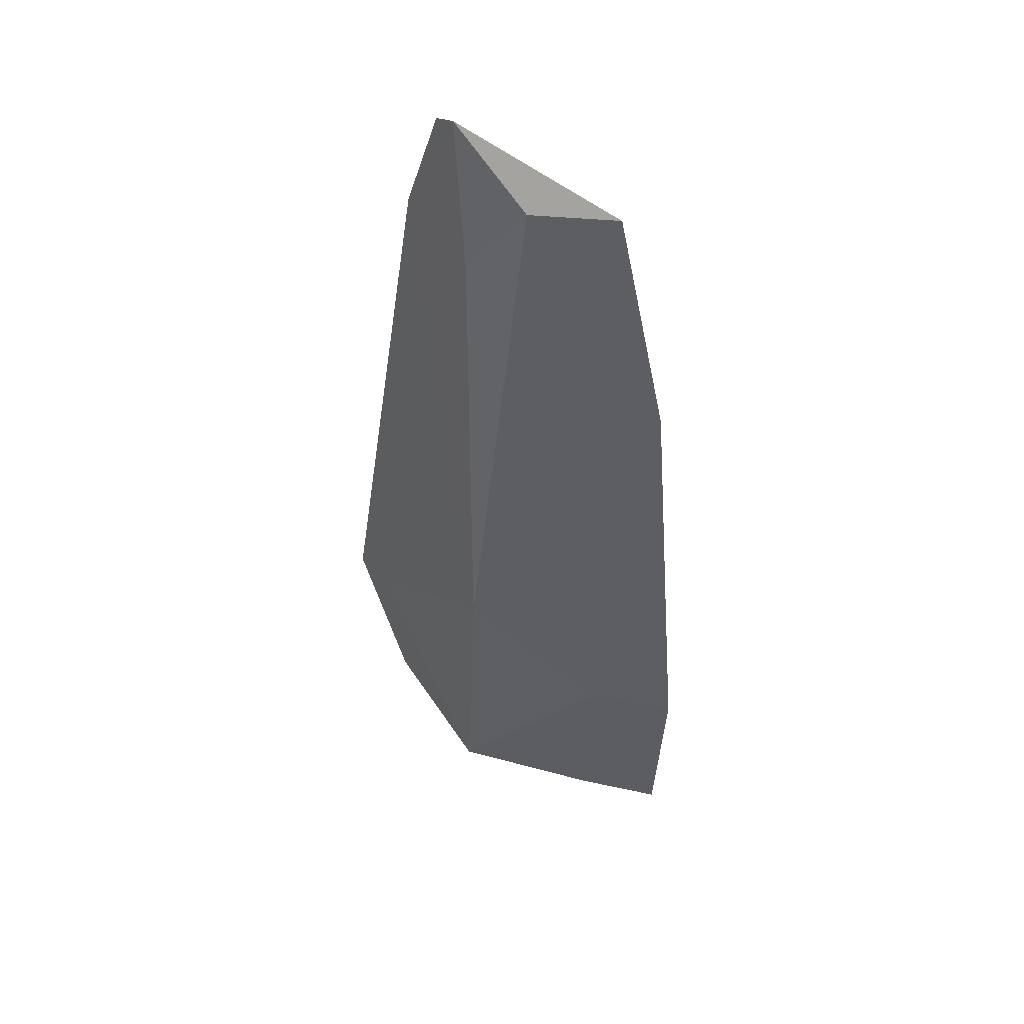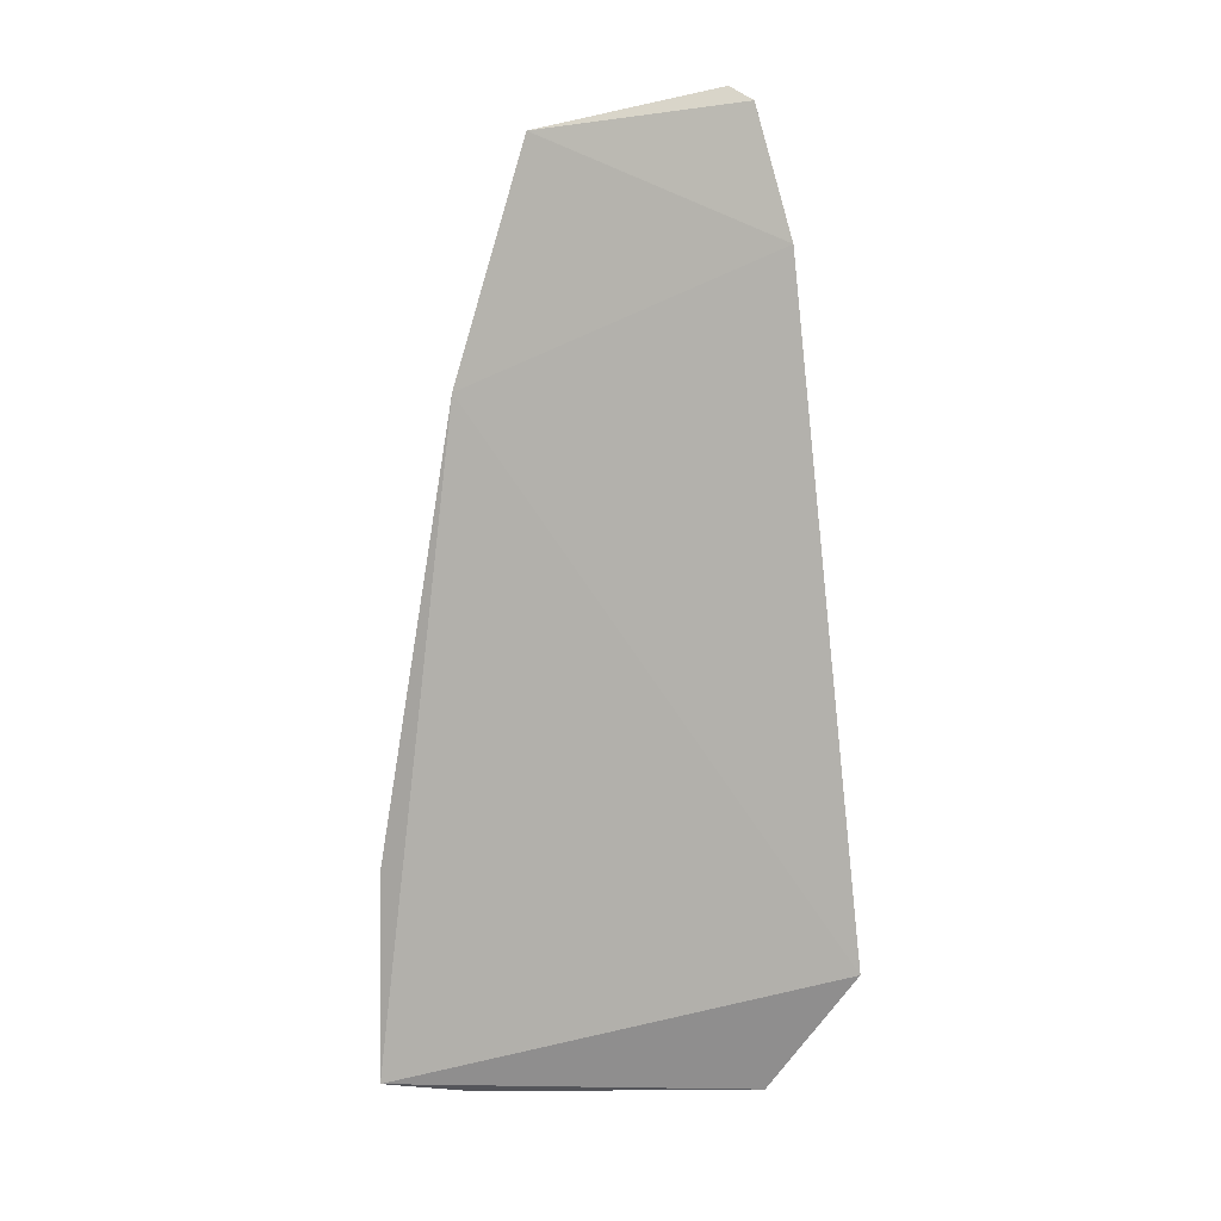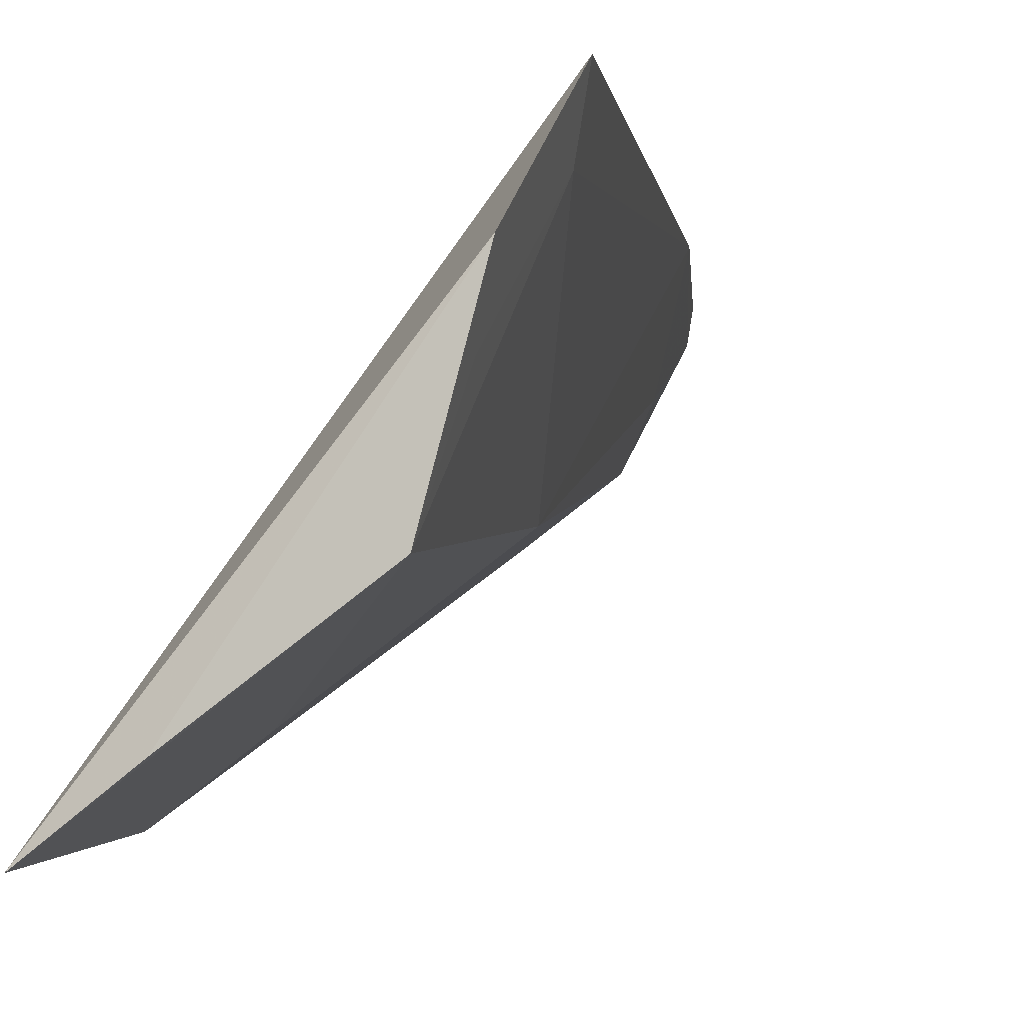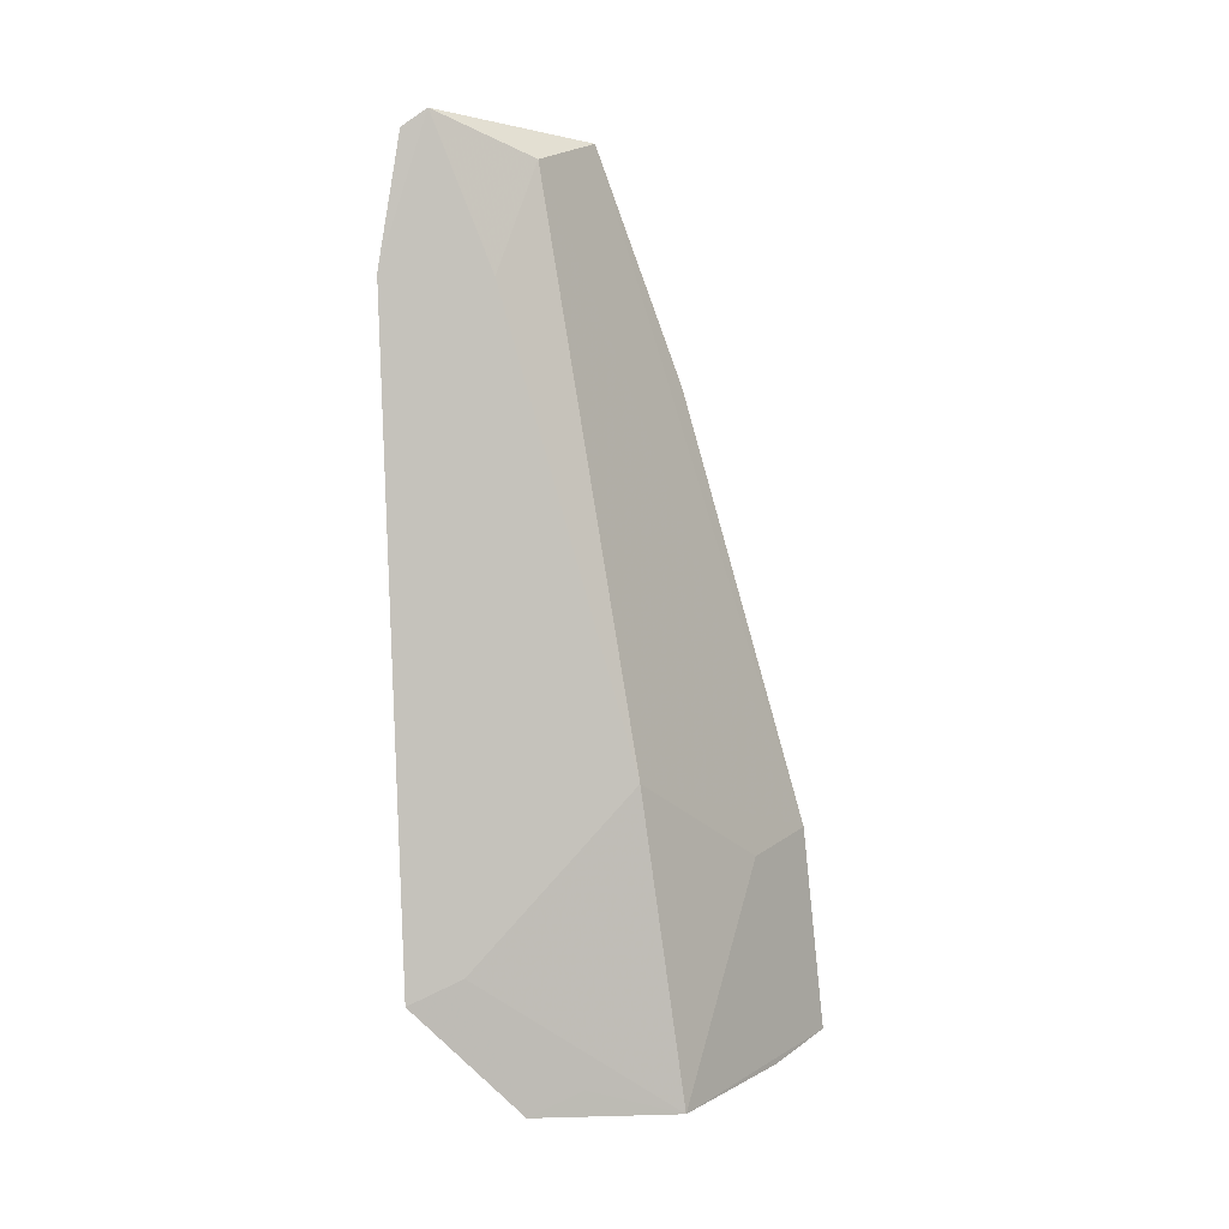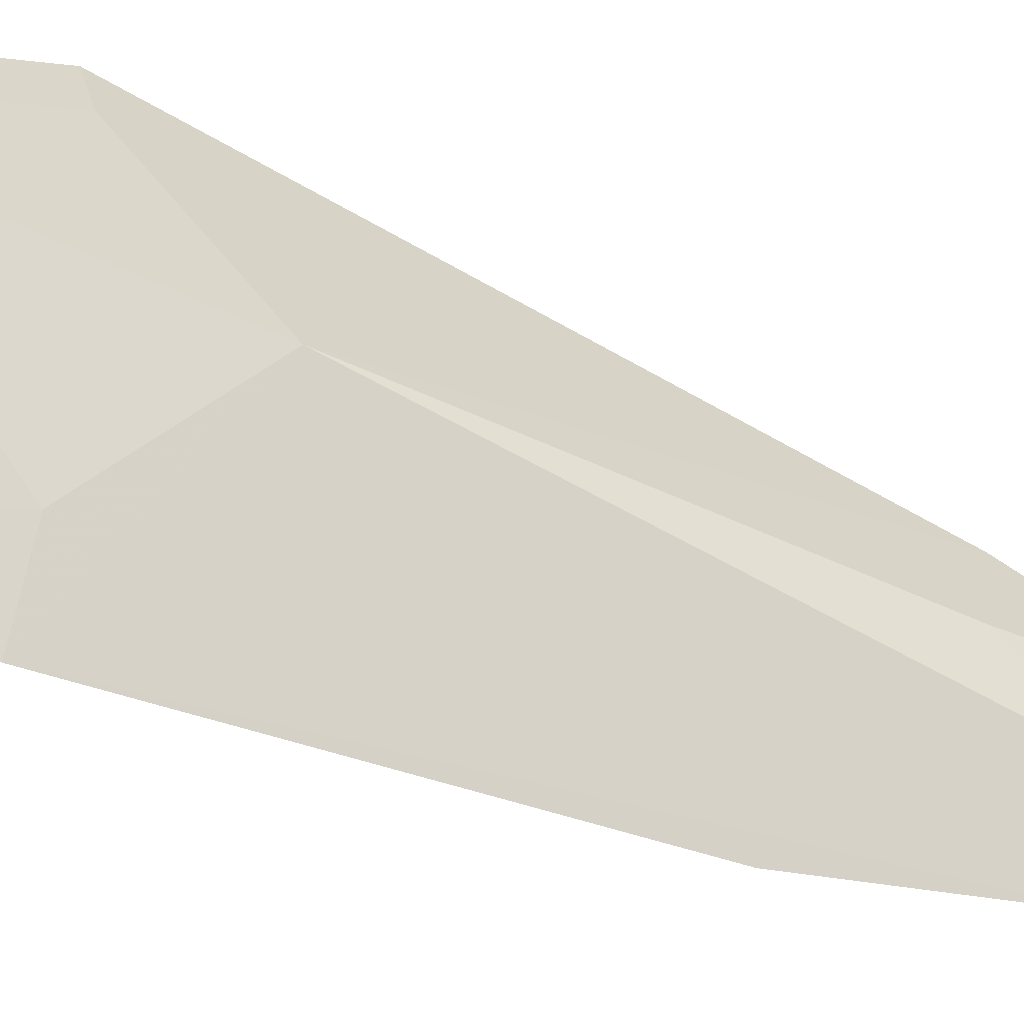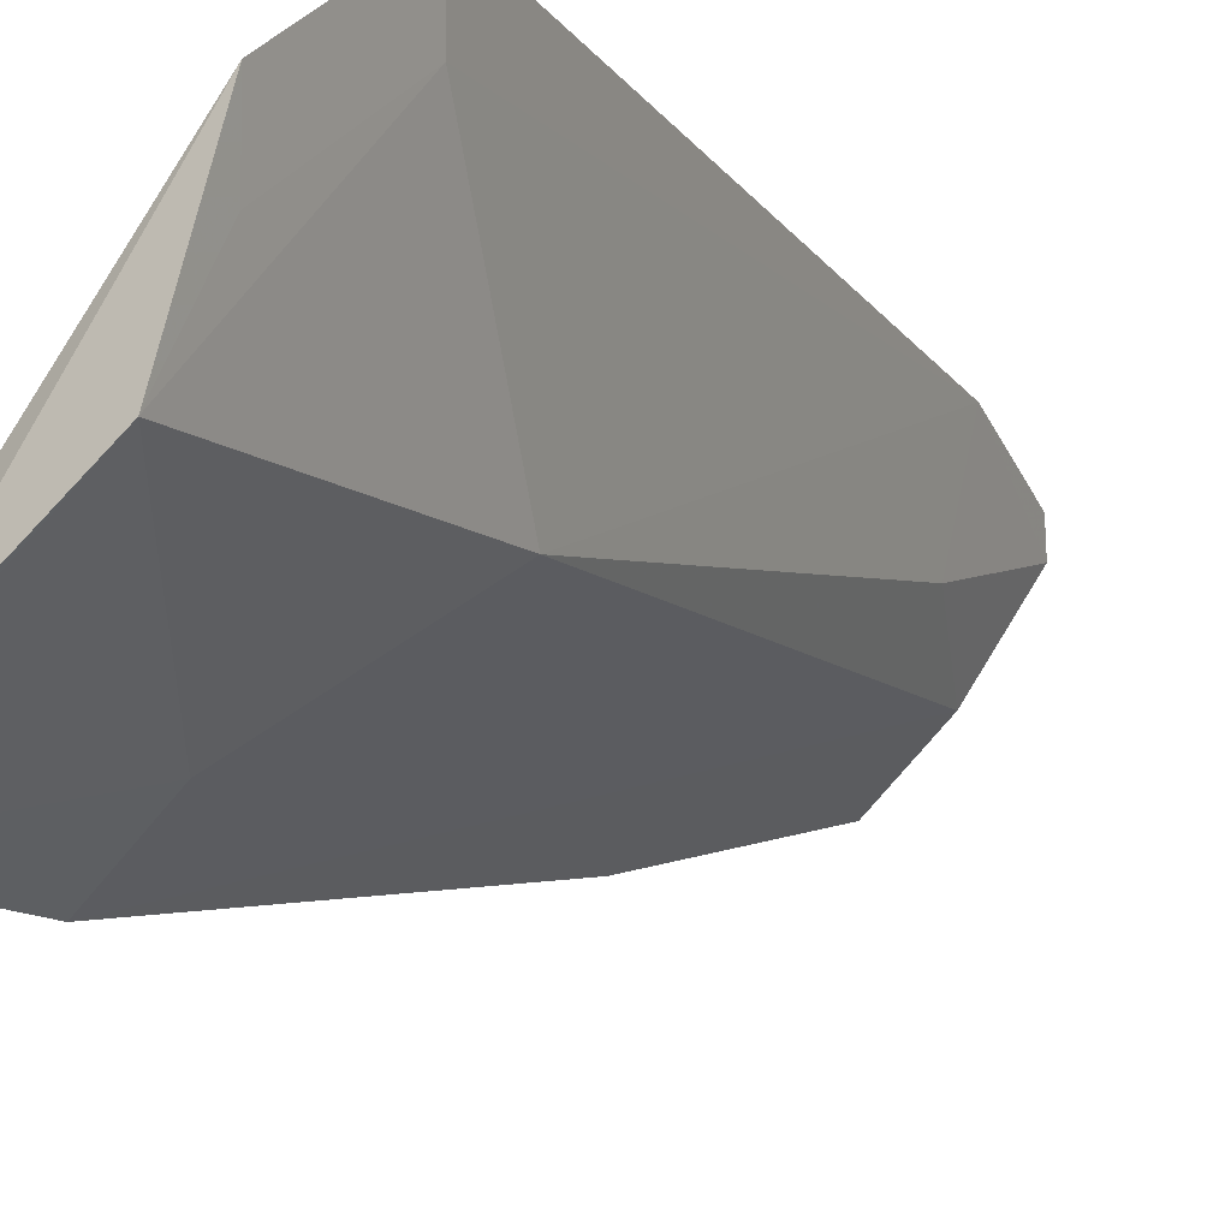
<metadata>
{"format":"obj","ext":"obj","renderer":"f3d","projection":"perspective","resolution":1024,"background":"white","views":[{"elev":59.6,"azim":159.1,"up":"+Y"},{"elev":-3.6,"azim":-40.4,"up":"+Y"},{"elev":-6.1,"azim":16.3,"up":"+Z"},{"elev":11.2,"azim":91.0,"up":"+Y"},{"elev":-77.3,"azim":70.5,"up":"+Z"},{"elev":-19.2,"azim":33.8,"up":"+Z"}]}
</metadata>
<code>
v 0.04213 0.03751 -0.06698
v 0.03719 0.03602 -0.0869
v 0.0333 0.07823 -0.08096
v 0.0249 0.1607 -0.05498
v 0.01023 0.03677 -0.1062
v 0.04425 0.05288 -0.05237
v 0.02021 0.03565 -0.09915
v 0.01809 0.0641 -0.09624
v 0.02987 0.141 -0.04899
v 0.04214 0.05578 -0.05951
v 0.009497 0.1566 -0.07483
v 0.02659 0.1405 -0.06304
v 0.006679 0.1252 -0.08622
v 0.04 0.04038 -0.07419
v 0.01978 0.1546 -0.06805
v 0.02608 0.1583 -0.05168
v 0.008044 0.06515 -0.1032
f 6 5 1
f 7 5 2
f 7 2 1
f 7 1 5
f 8 3 2
f 8 2 5
f 10 6 1
f 10 2 3
f 10 9 6
f 10 3 9
f 12 9 3
f 12 4 9
f 13 5 6
f 13 6 9
f 13 9 11
f 14 10 1
f 14 1 2
f 14 2 10
f 15 12 3
f 15 11 4
f 15 4 12
f 16 11 9
f 16 9 4
f 16 4 11
f 17 13 11
f 17 8 5
f 17 5 13
f 17 11 15
f 17 15 3
f 17 3 8

</code>
